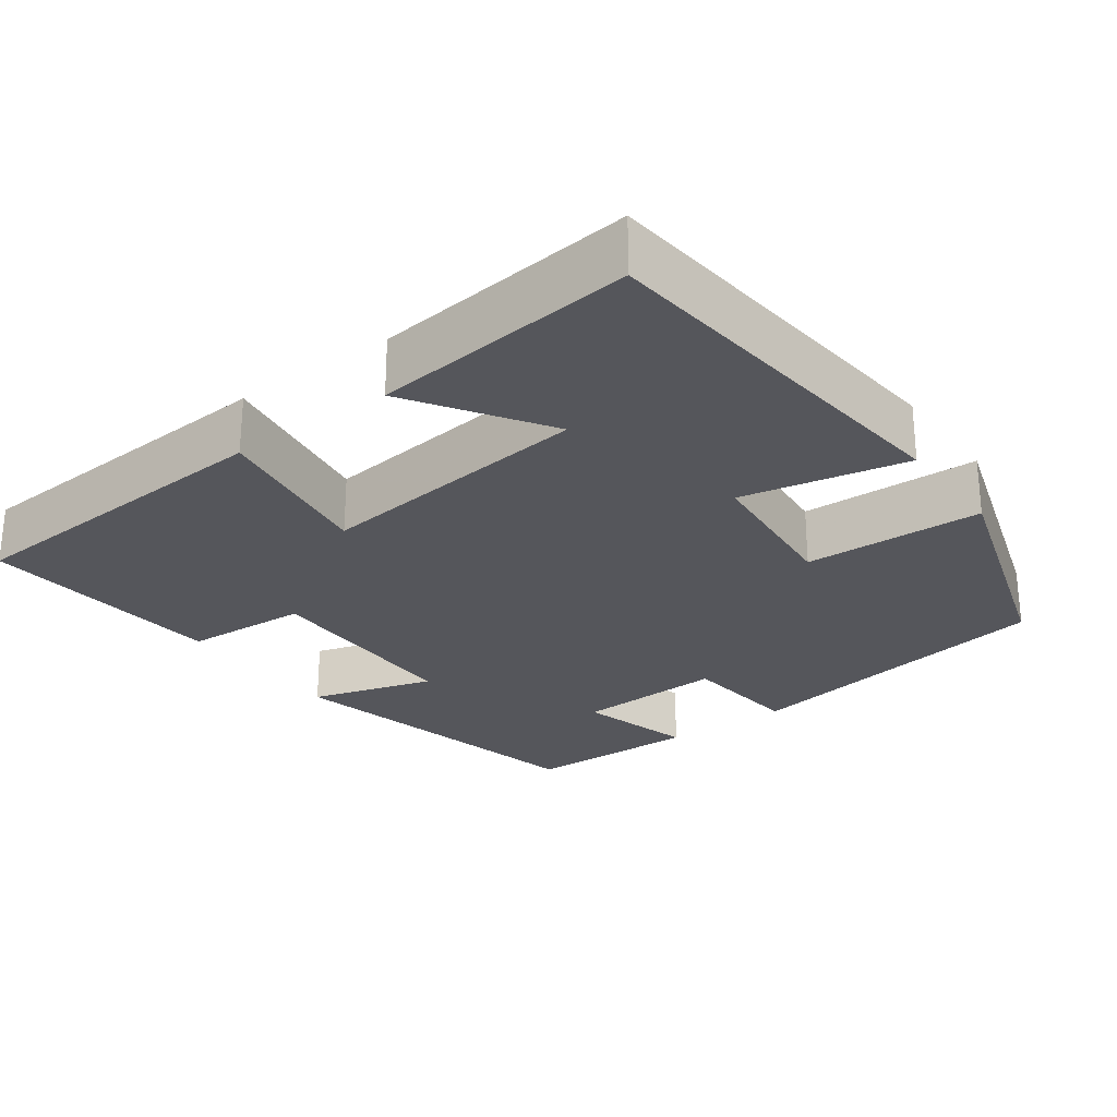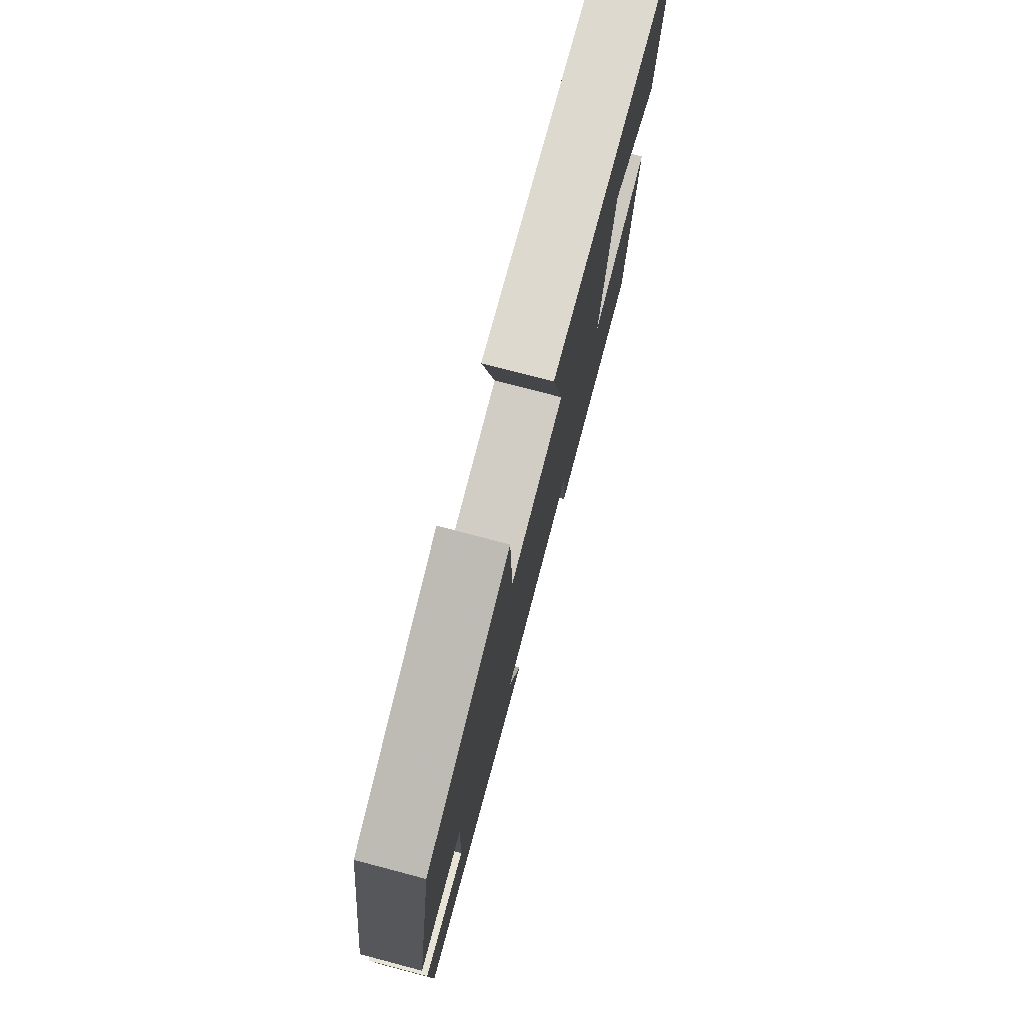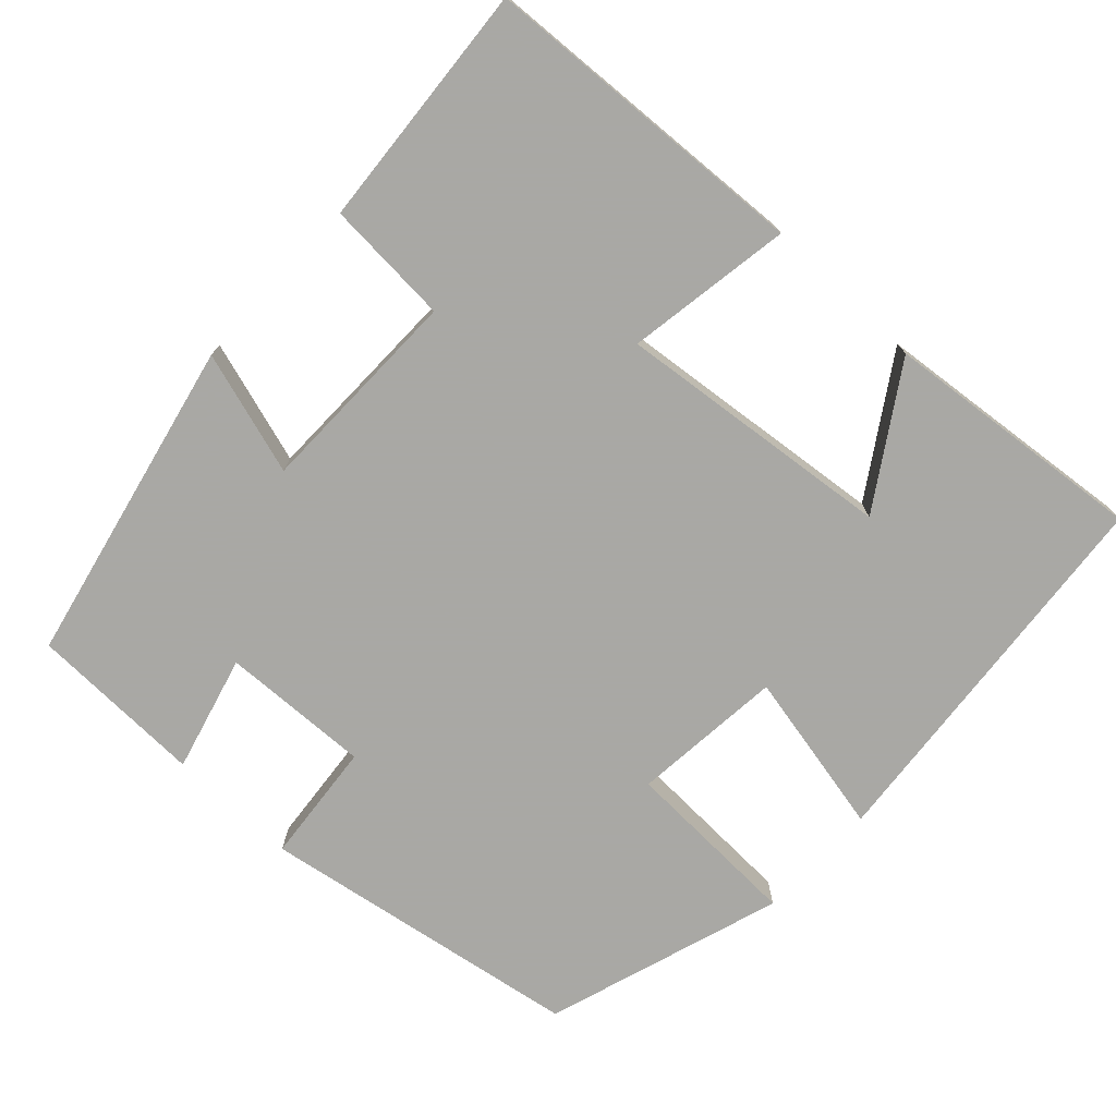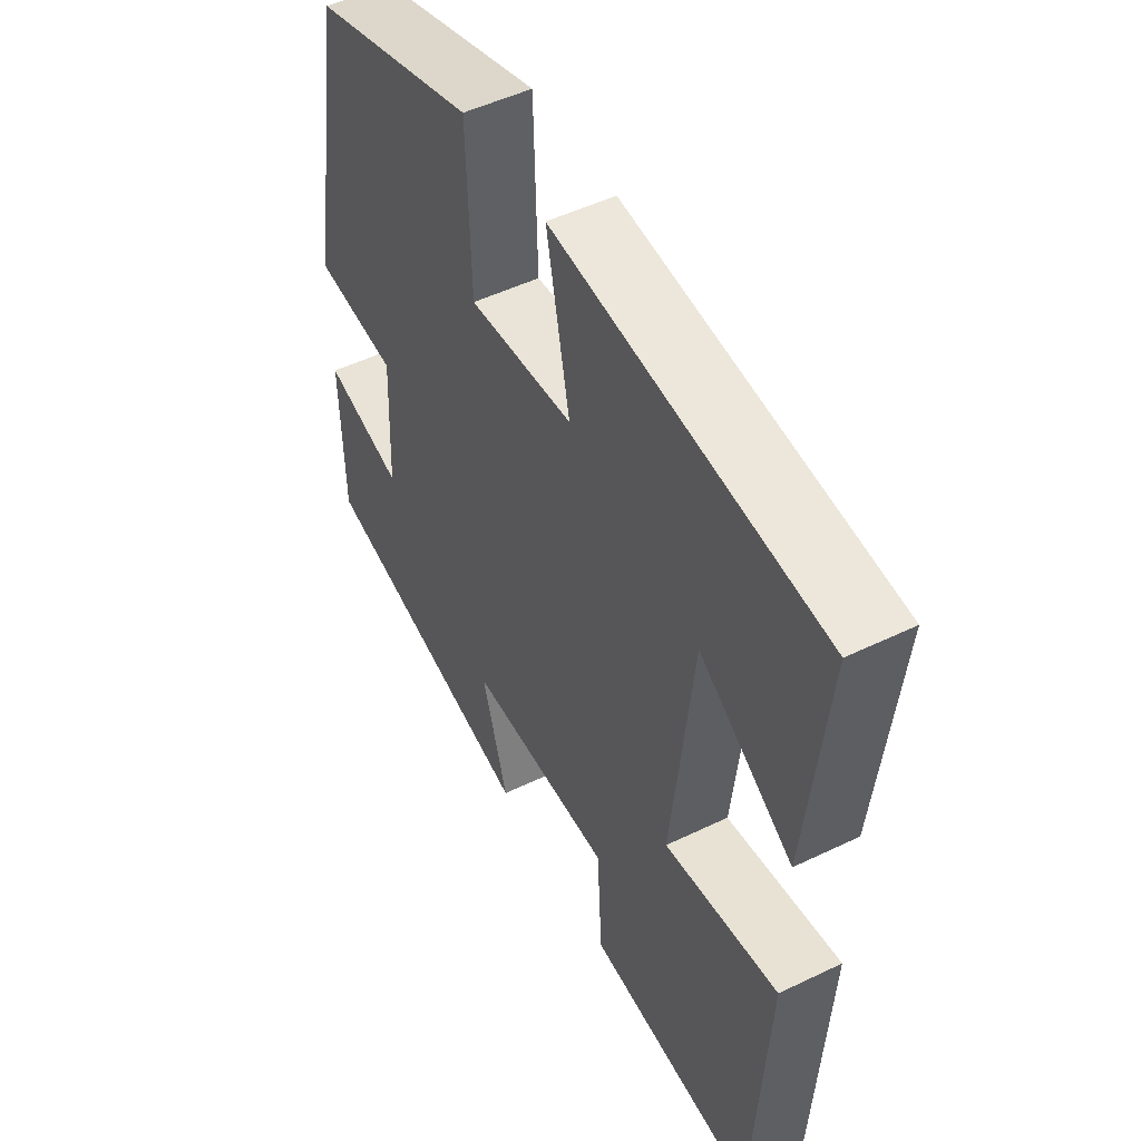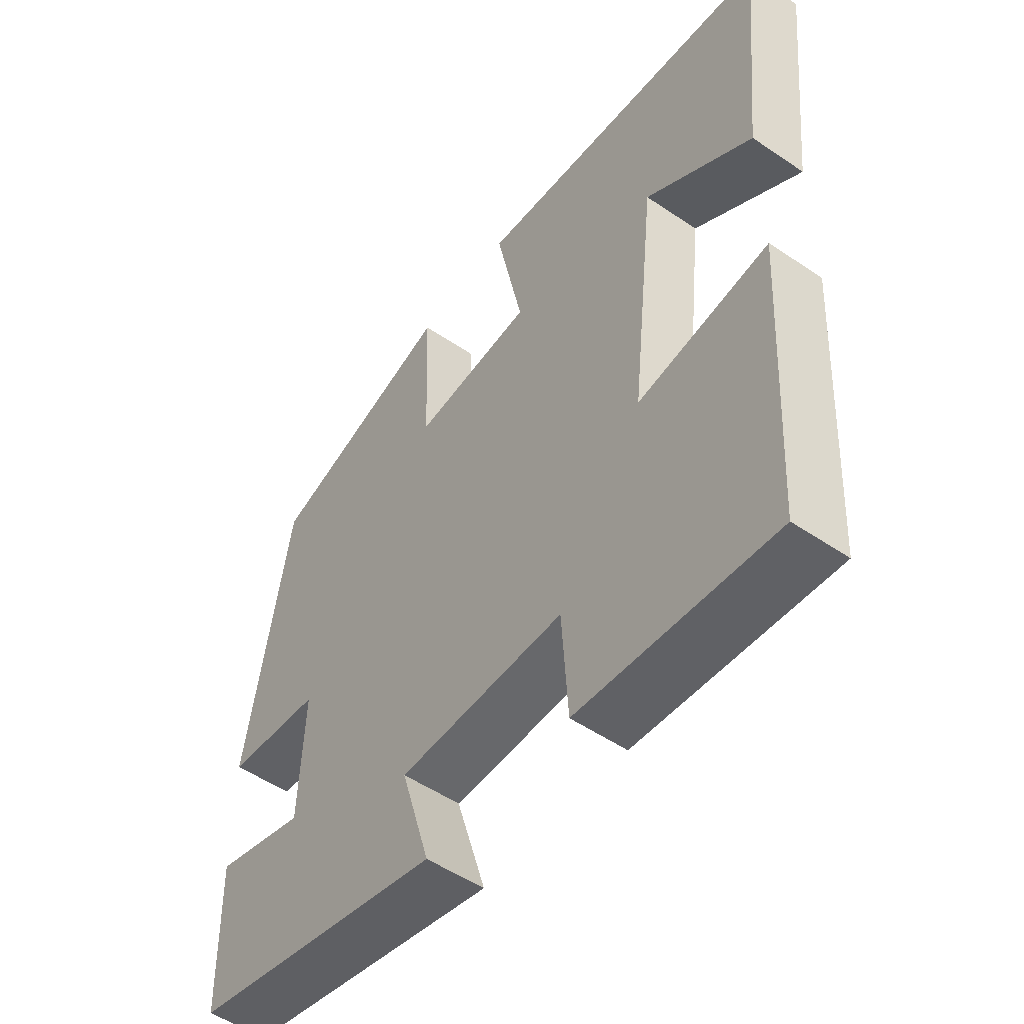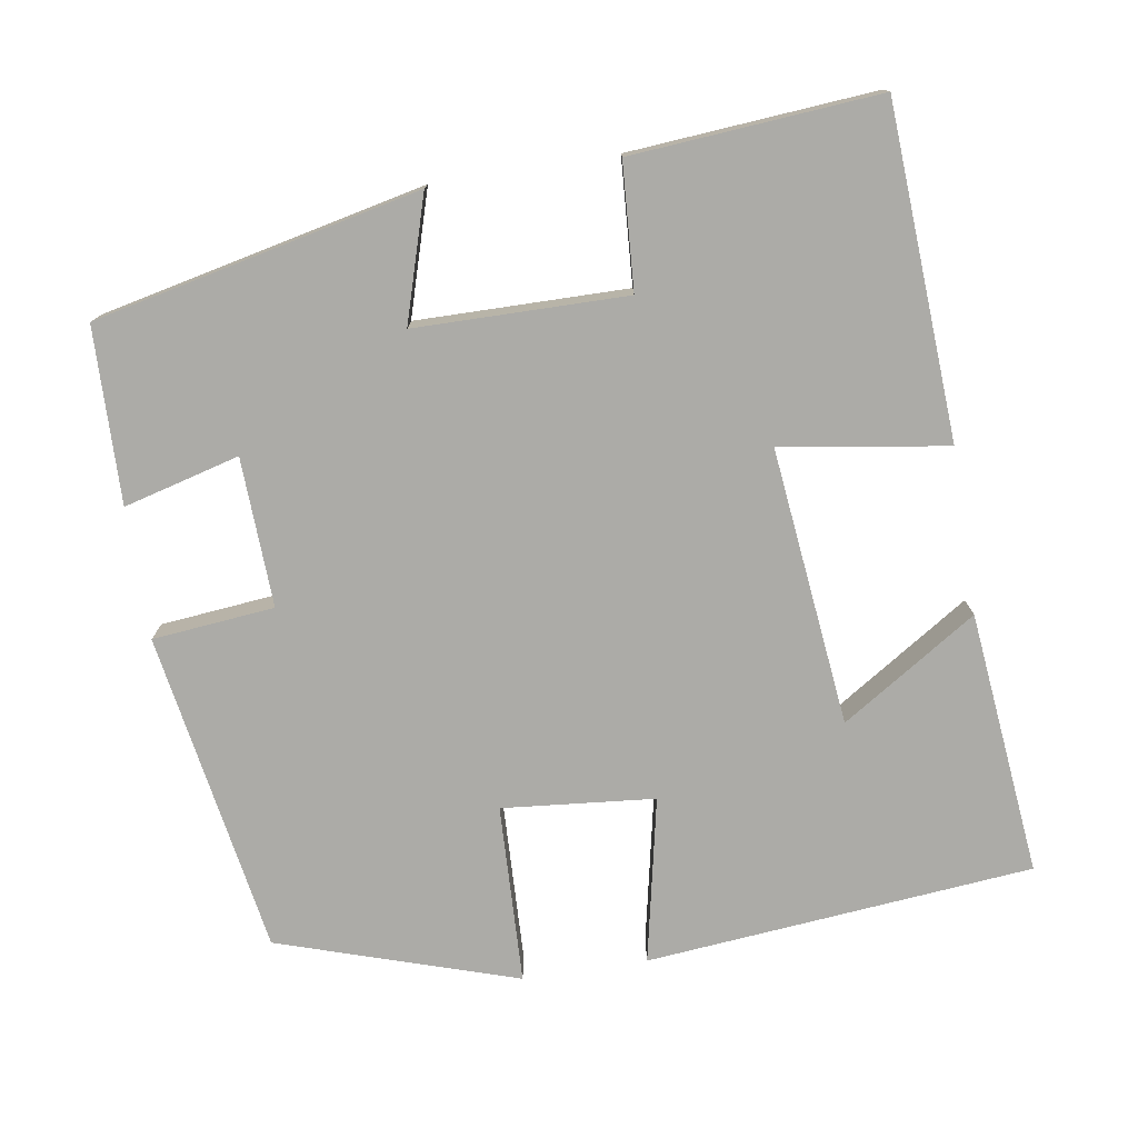
<metadata>
{"format":"obj","ext":"obj","renderer":"f3d","projection":"perspective","resolution":1024,"background":"white","views":[{"elev":-26.3,"azim":-53.7,"up":"+Y"},{"elev":77.5,"azim":104.7,"up":"+Z"},{"elev":-75.0,"azim":-133.2,"up":"+Y"},{"elev":50.3,"azim":-117.9,"up":"+Z"},{"elev":-52.1,"azim":-126.3,"up":"+Z"},{"elev":-76.2,"azim":-171.1,"up":"+Y"}]}
</metadata>
<code>
v 0.495 0.07 -0.407
v 0.077 0.07 -0.5
v 0.125 0.07 -0.341
v -0.147 0.07 -0.339
v -0.157 0.07 -0.5
v -0.475 0.07 -0.526
v -0.5 0.07 -0.1
v -0.286 0.07 -0.133
v -0.326 0.07 0.225
v -0.5 0.07 0.112
v -0.536 0.07 0.452
v -0.038 0.07 0.5
v -0.082 0.07 0.287
v 0.114 0.07 0.269
v 0.122 0.07 0.5
v 0.429 0.07 0.402
v 0.5 0.07 -0.013
v 0.343 0.07 -0.029
v 0.351 0.07 -0.221
v 0.5 0.07 -0.181
v 0.495 0 -0.407
v 0.077 0 -0.5
v 0.125 0 -0.341
v -0.147 0 -0.339
v -0.157 0 -0.5
v -0.475 0 -0.526
v -0.5 0 -0.1
v -0.286 0 -0.133
v -0.326 0 0.225
v -0.5 0 0.112
v -0.536 0 0.452
v -0.038 0 0.5
v -0.082 0 0.287
v 0.114 0 0.269
v 0.122 0 0.5
v 0.429 0 0.402
v 0.5 0 -0.013
v 0.343 0 -0.029
v 0.351 0 -0.221
v 0.5 0 -0.181
f 19 20 1 2
f 18 19 2 3
f 15 16 17 18
f 14 15 18 3
f 13 14 3 4
f 11 12 13
f 9 10 11
f 9 11 13
f 8 9 13 4
f 6 7 8
f 4 5 6 8
f 22 21 40 39
f 23 22 39 38
f 38 37 36 35
f 23 38 35 34
f 24 23 34 33
f 33 32 31
f 31 30 29
f 33 31 29
f 24 33 29 28
f 28 27 26
f 28 26 25 24
f 1 21 22 2
f 2 22 23 3
f 3 23 24 4
f 4 24 25 5
f 5 25 26 6
f 6 26 27 7
f 7 27 28 8
f 8 28 29 9
f 9 29 30 10
f 10 30 31 11
f 11 31 32 12
f 12 32 33 13
f 13 33 34 14
f 14 34 35 15
f 15 35 36 16
f 16 36 37 17
f 17 37 38 18
f 18 38 39 19
f 19 39 40 20
f 20 40 21 1

</code>
